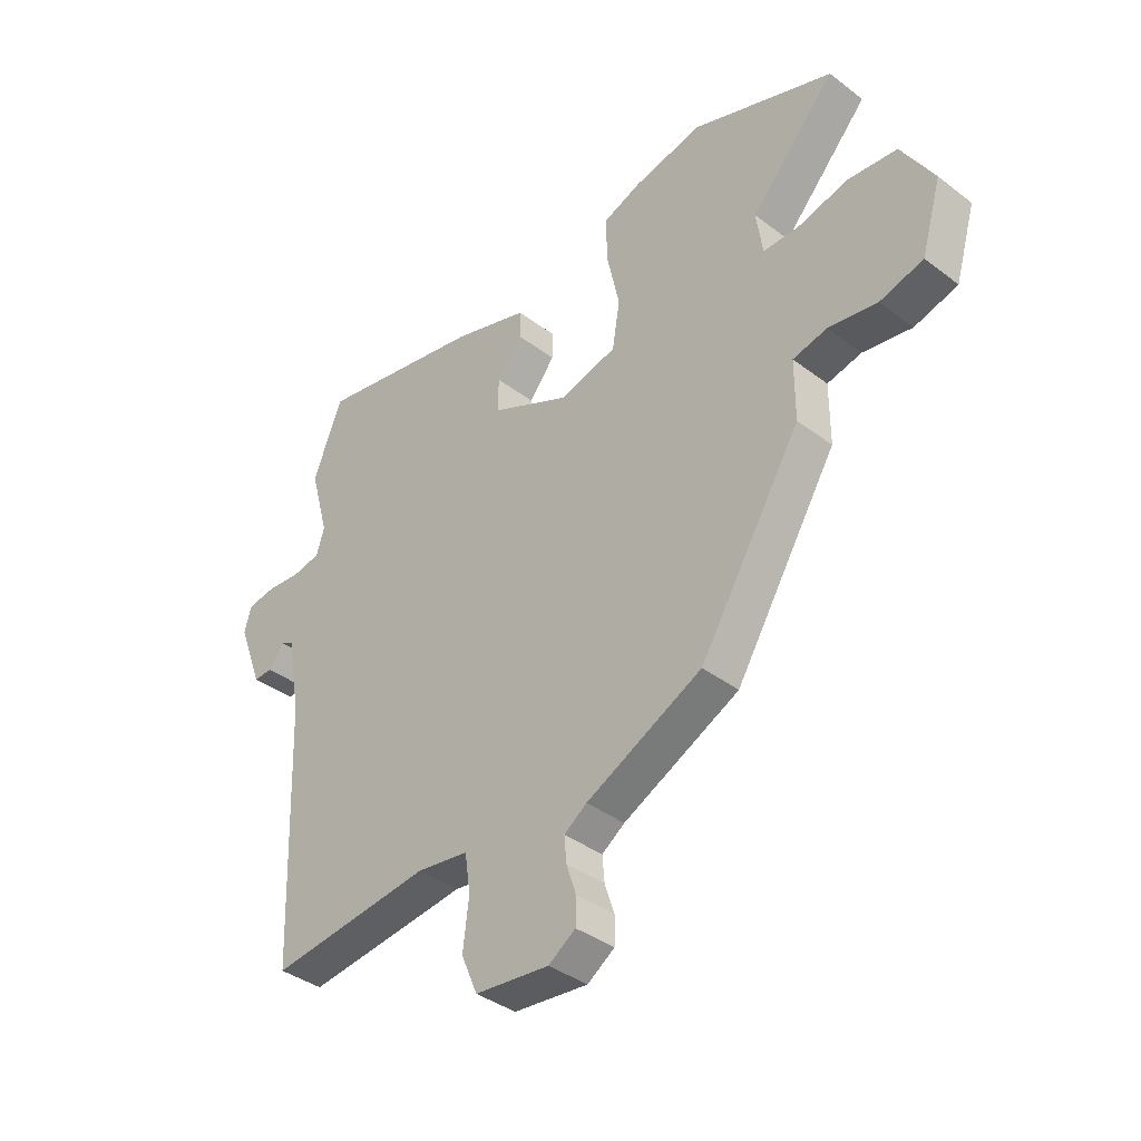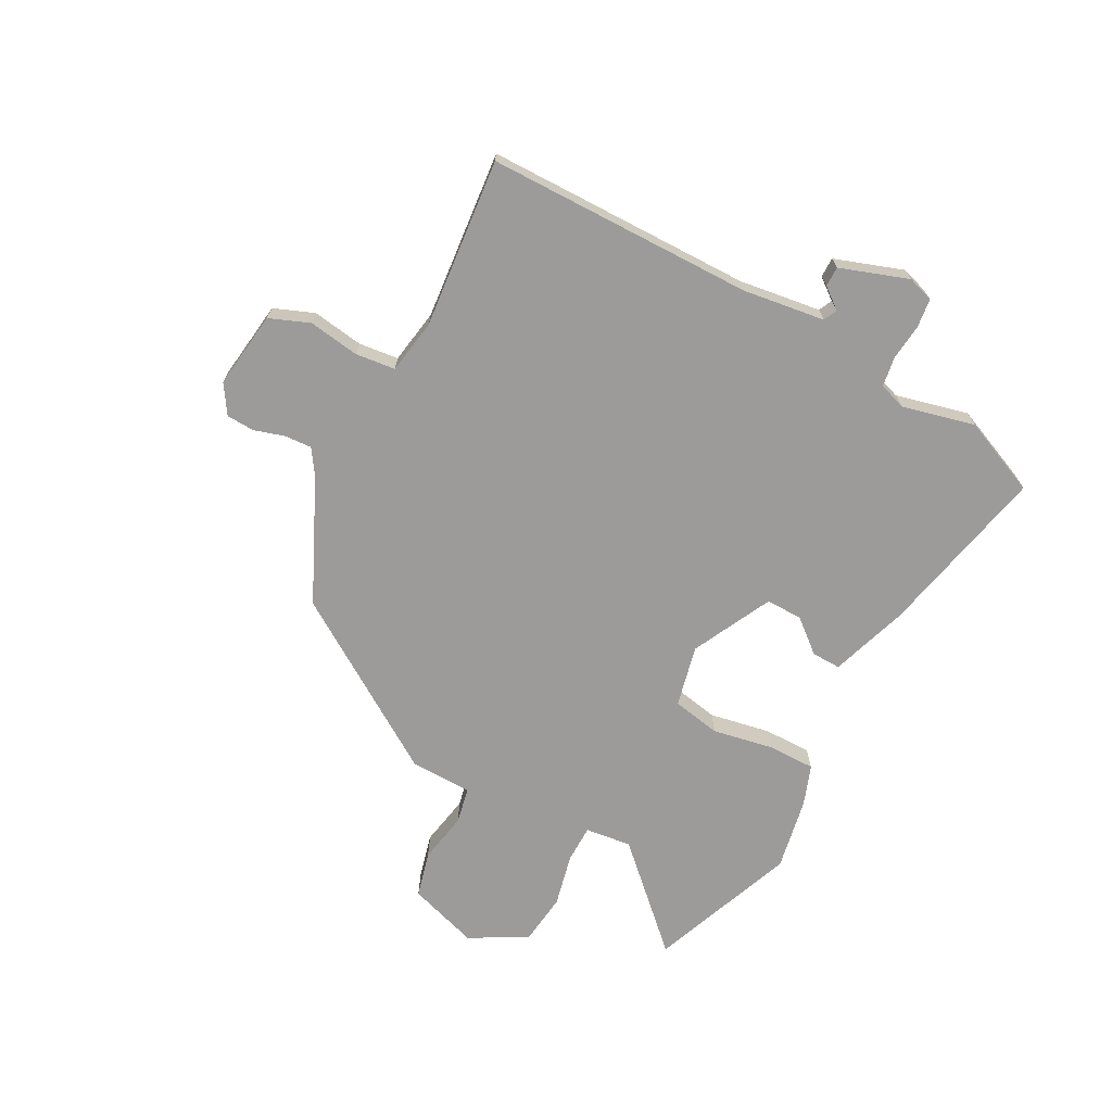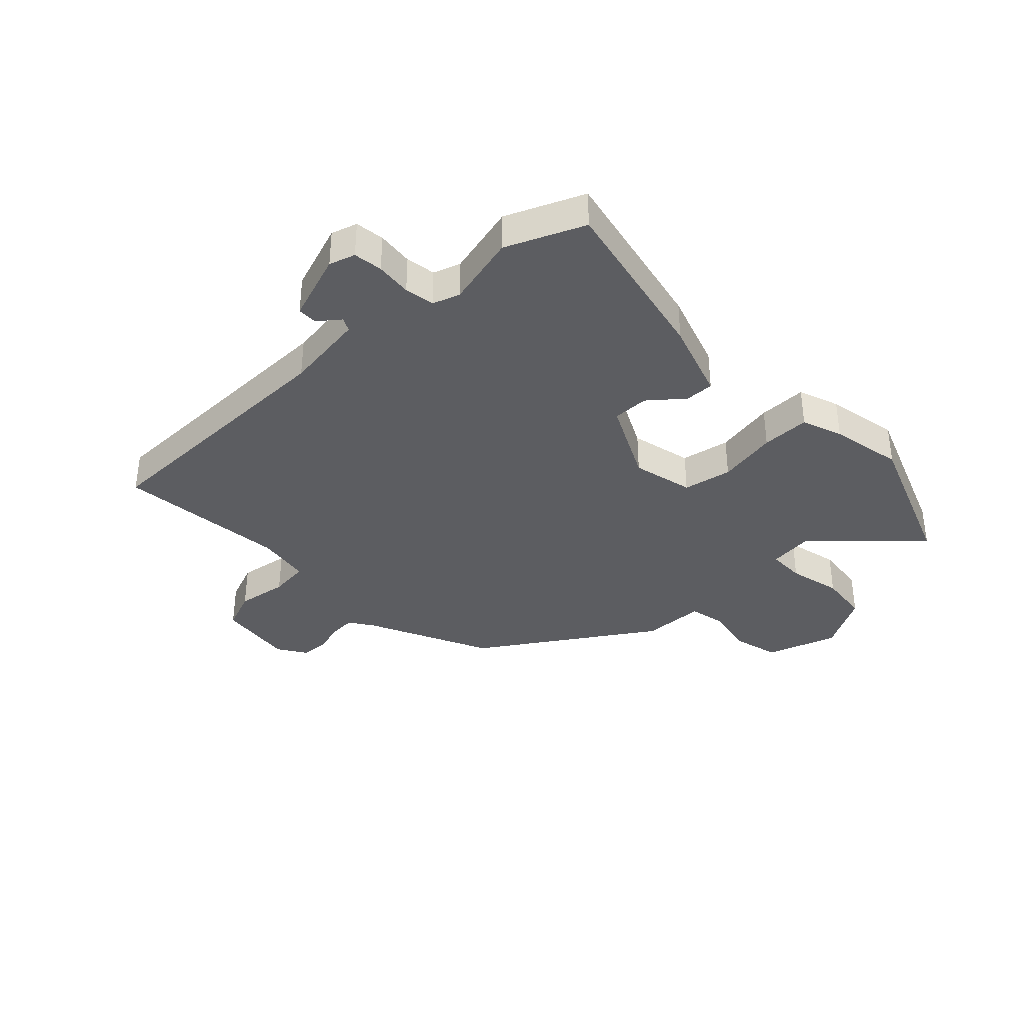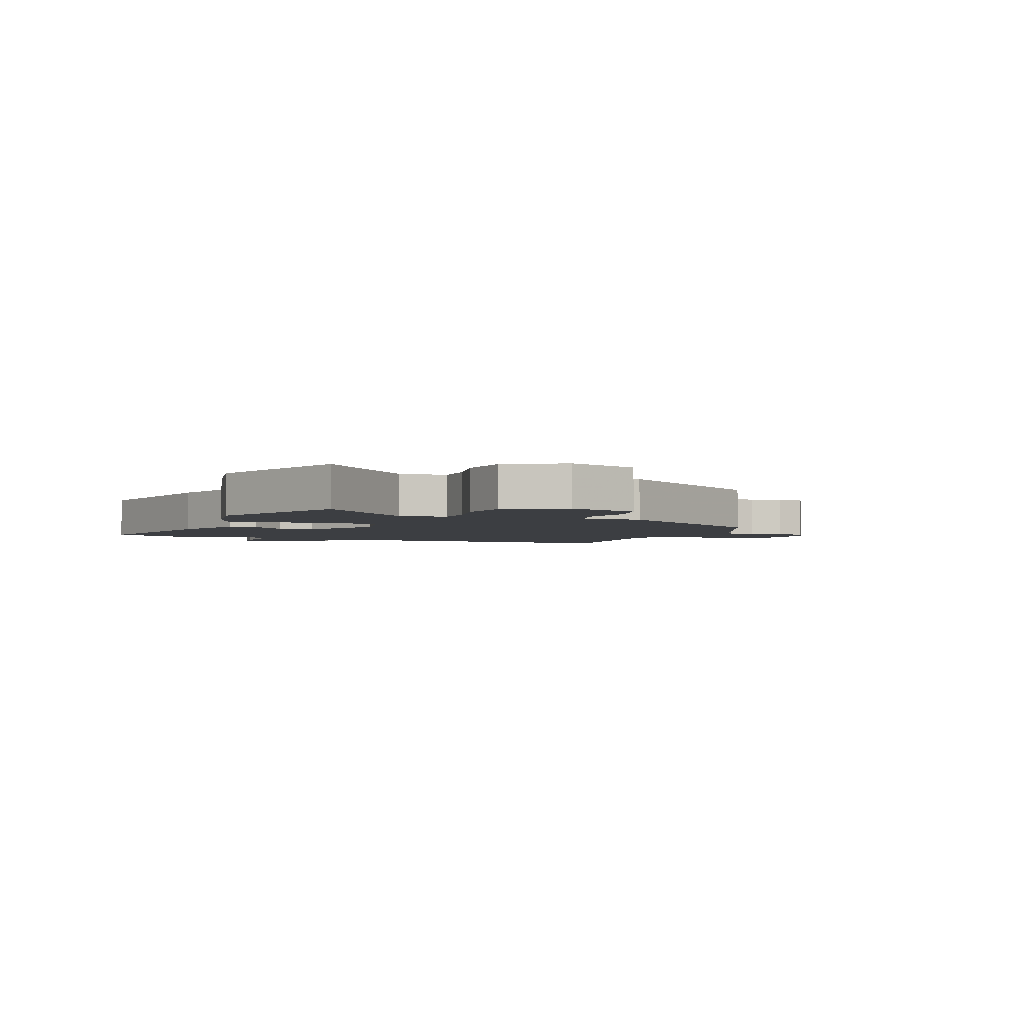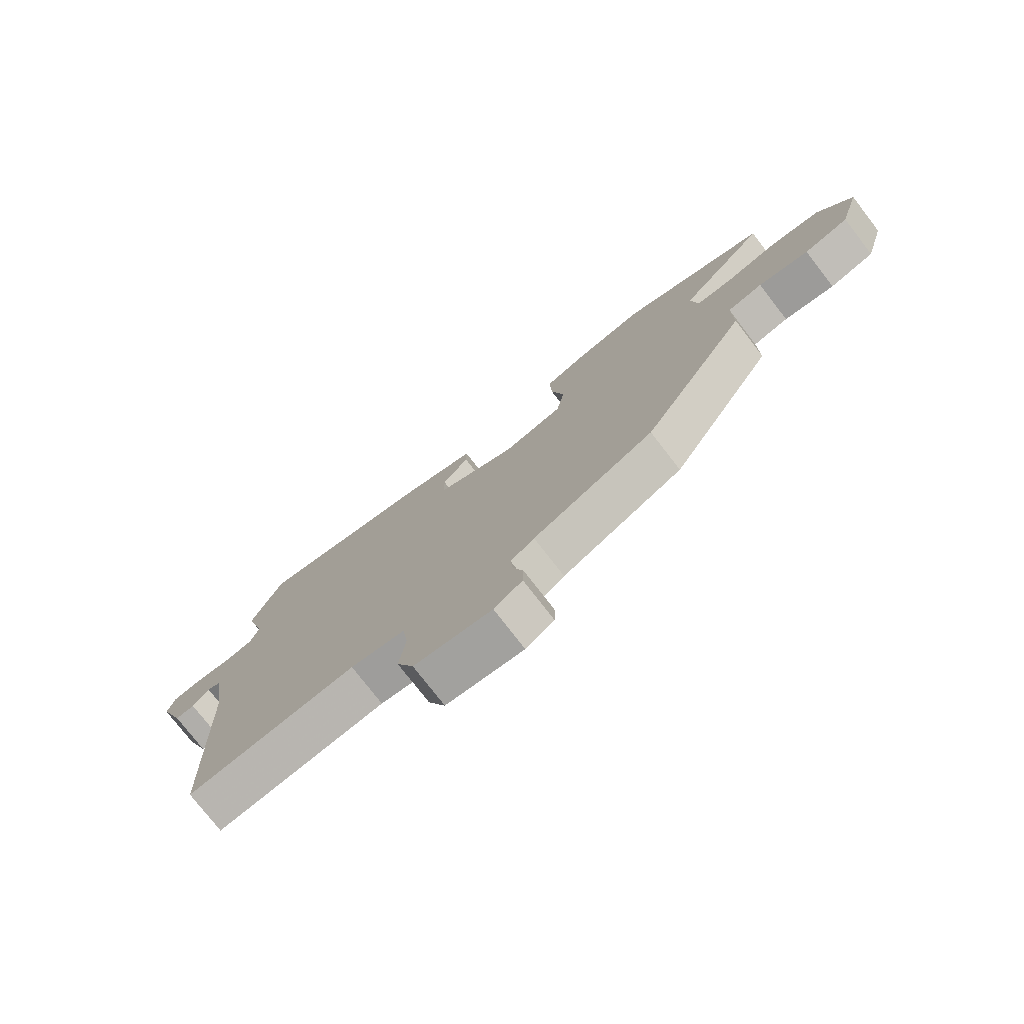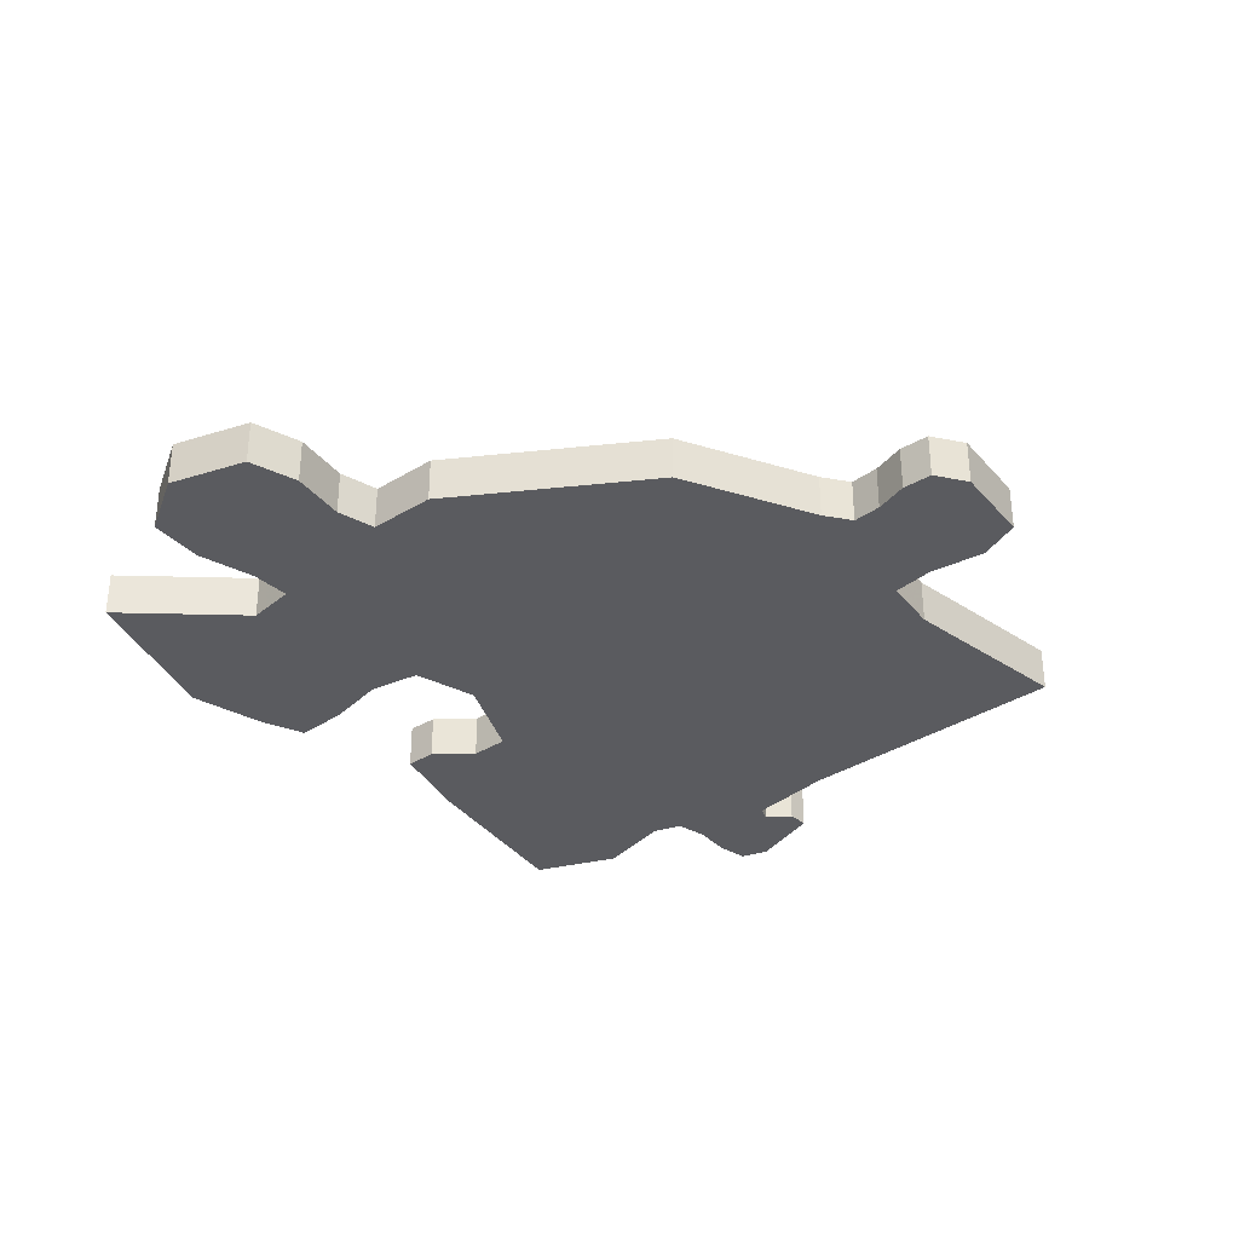
<metadata>
{"format":"obj","ext":"obj","renderer":"f3d","projection":"perspective","resolution":1024,"background":"white","views":[{"elev":-38.0,"azim":46.0,"up":"+Z"},{"elev":-69.7,"azim":-119.7,"up":"+Y"},{"elev":-36.4,"azim":-47.9,"up":"+Y"},{"elev":-3.0,"azim":65.8,"up":"+Y"},{"elev":-76.5,"azim":37.7,"up":"+Z"},{"elev":-32.8,"azim":130.1,"up":"+Y"}]}
</metadata>
<code>
v 0.317 0.07 -0.441
v 0.103 0.07 -0.548
v 0.061 0.07 -0.578
v 0.065 0.07 -0.625
v 0.083 0.07 -0.679
v 0.082 0.07 -0.728
v 0.032 0.07 -0.762
v -0.105 0.07 -0.748
v -0.135 0.07 -0.678
v -0.124 0.07 -0.588
v -0.134 0.07 -0.518
v -0.23 0.07 -0.505
v -0.528 0.07 -0.542
v -0.545 0.07 -0.072
v -0.569 0.07 0.071
v -0.593 0.07 0.082
v -0.621 0.07 0.044
v -0.656 0.07 0.043
v -0.701 0.07 0.162
v -0.688 0.07 0.208
v -0.637 0.07 0.216
v -0.573 0.07 0.211
v -0.521 0.07 0.221
v -0.506 0.07 0.269
v -0.541 0.07 0.396
v -0.487 0.07 0.533
v -0.18 0.07 0.476
v -0.041 0.07 0.434
v -0.041 0.07 0.383
v -0.088 0.07 0.323
v -0.087 0.07 0.259
v 0.056 0.07 0.193
v 0.163 0.07 0.221
v 0.177 0.07 0.307
v 0.154 0.07 0.412
v 0.151 0.07 0.497
v 0.222 0.07 0.525
v 0.349 0.07 0.553
v 0.61 0.07 0.461
v 0.453 0.07 0.288
v 0.465 0.07 0.207
v 0.531 0.07 0.208
v 0.624 0.07 0.232
v 0.714 0.07 0.224
v 0.774 0.07 0.125
v 0.737 0.07 -0.001
v 0.657 0.07 -0.024
v 0.567 0.07 -0.01
v 0.504 0.07 -0.025
v 0.504 0.07 -0.135
v 0.317 0 -0.441
v 0.103 0 -0.548
v 0.061 0 -0.578
v 0.065 0 -0.625
v 0.083 0 -0.679
v 0.082 0 -0.728
v 0.032 0 -0.762
v -0.105 0 -0.748
v -0.135 0 -0.678
v -0.124 0 -0.588
v -0.134 0 -0.518
v -0.23 0 -0.505
v -0.528 0 -0.542
v -0.545 0 -0.072
v -0.569 0 0.071
v -0.593 0 0.082
v -0.621 0 0.044
v -0.656 0 0.043
v -0.701 0 0.162
v -0.688 0 0.208
v -0.637 0 0.216
v -0.573 0 0.211
v -0.521 0 0.221
v -0.506 0 0.269
v -0.541 0 0.396
v -0.487 0 0.533
v -0.18 0 0.476
v -0.041 0 0.434
v -0.041 0 0.383
v -0.088 0 0.323
v -0.087 0 0.259
v 0.056 0 0.193
v 0.163 0 0.221
v 0.177 0 0.307
v 0.154 0 0.412
v 0.151 0 0.497
v 0.222 0 0.525
v 0.349 0 0.553
v 0.61 0 0.461
v 0.453 0 0.288
v 0.465 0 0.207
v 0.531 0 0.208
v 0.624 0 0.232
v 0.714 0 0.224
v 0.774 0 0.125
v 0.737 0 -0.001
v 0.657 0 -0.024
v 0.567 0 -0.01
v 0.504 0 -0.025
v 0.504 0 -0.135
f 49 50 1 2
f 46 47 48
f 45 46 48
f 44 45 48
f 43 44 48
f 42 43 48
f 41 42 48 49
f 38 39 40
f 37 38 40
f 36 37 40
f 35 36 40
f 34 35 40
f 33 34 40 41
f 49 2 3
f 41 49 3
f 33 41 3
f 32 33 3
f 28 29 30
f 27 28 30
f 26 27 30
f 25 26 30
f 24 25 30
f 23 24 30 31
f 31 32 3
f 23 31 3
f 22 23 3
f 20 21 22
f 19 20 22
f 18 19 22
f 17 18 22
f 16 17 22
f 12 13 14
f 11 12 14 15
f 8 9 10
f 7 8 10
f 6 7 10
f 5 6 10
f 4 5 10
f 4 10 11
f 3 4 11 15
f 15 16 22
f 3 15 22
f 52 51 100 99
f 98 97 96
f 98 96 95
f 98 95 94
f 98 94 93
f 98 93 92
f 99 98 92 91
f 90 89 88
f 90 88 87
f 90 87 86
f 90 86 85
f 90 85 84
f 91 90 84 83
f 53 52 99
f 53 99 91
f 53 91 83
f 53 83 82
f 80 79 78
f 80 78 77
f 80 77 76
f 80 76 75
f 80 75 74
f 81 80 74 73
f 53 82 81
f 53 81 73
f 53 73 72
f 72 71 70
f 72 70 69
f 72 69 68
f 72 68 67
f 72 67 66
f 64 63 62
f 65 64 62 61
f 60 59 58
f 60 58 57
f 60 57 56
f 60 56 55
f 60 55 54
f 61 60 54
f 65 61 54 53
f 72 66 65
f 72 65 53
f 1 51 52 2
f 2 52 53 3
f 3 53 54 4
f 4 54 55 5
f 5 55 56 6
f 6 56 57 7
f 7 57 58 8
f 8 58 59 9
f 9 59 60 10
f 10 60 61 11
f 11 61 62 12
f 12 62 63 13
f 13 63 64 14
f 14 64 65 15
f 15 65 66 16
f 16 66 67 17
f 17 67 68 18
f 18 68 69 19
f 19 69 70 20
f 20 70 71 21
f 21 71 72 22
f 22 72 73 23
f 23 73 74 24
f 24 74 75 25
f 25 75 76 26
f 26 76 77 27
f 27 77 78 28
f 28 78 79 29
f 29 79 80 30
f 30 80 81 31
f 31 81 82 32
f 32 82 83 33
f 33 83 84 34
f 34 84 85 35
f 35 85 86 36
f 36 86 87 37
f 37 87 88 38
f 38 88 89 39
f 39 89 90 40
f 40 90 91 41
f 41 91 92 42
f 42 92 93 43
f 43 93 94 44
f 44 94 95 45
f 45 95 96 46
f 46 96 97 47
f 47 97 98 48
f 48 98 99 49
f 49 99 100 50
f 50 100 51 1

</code>
